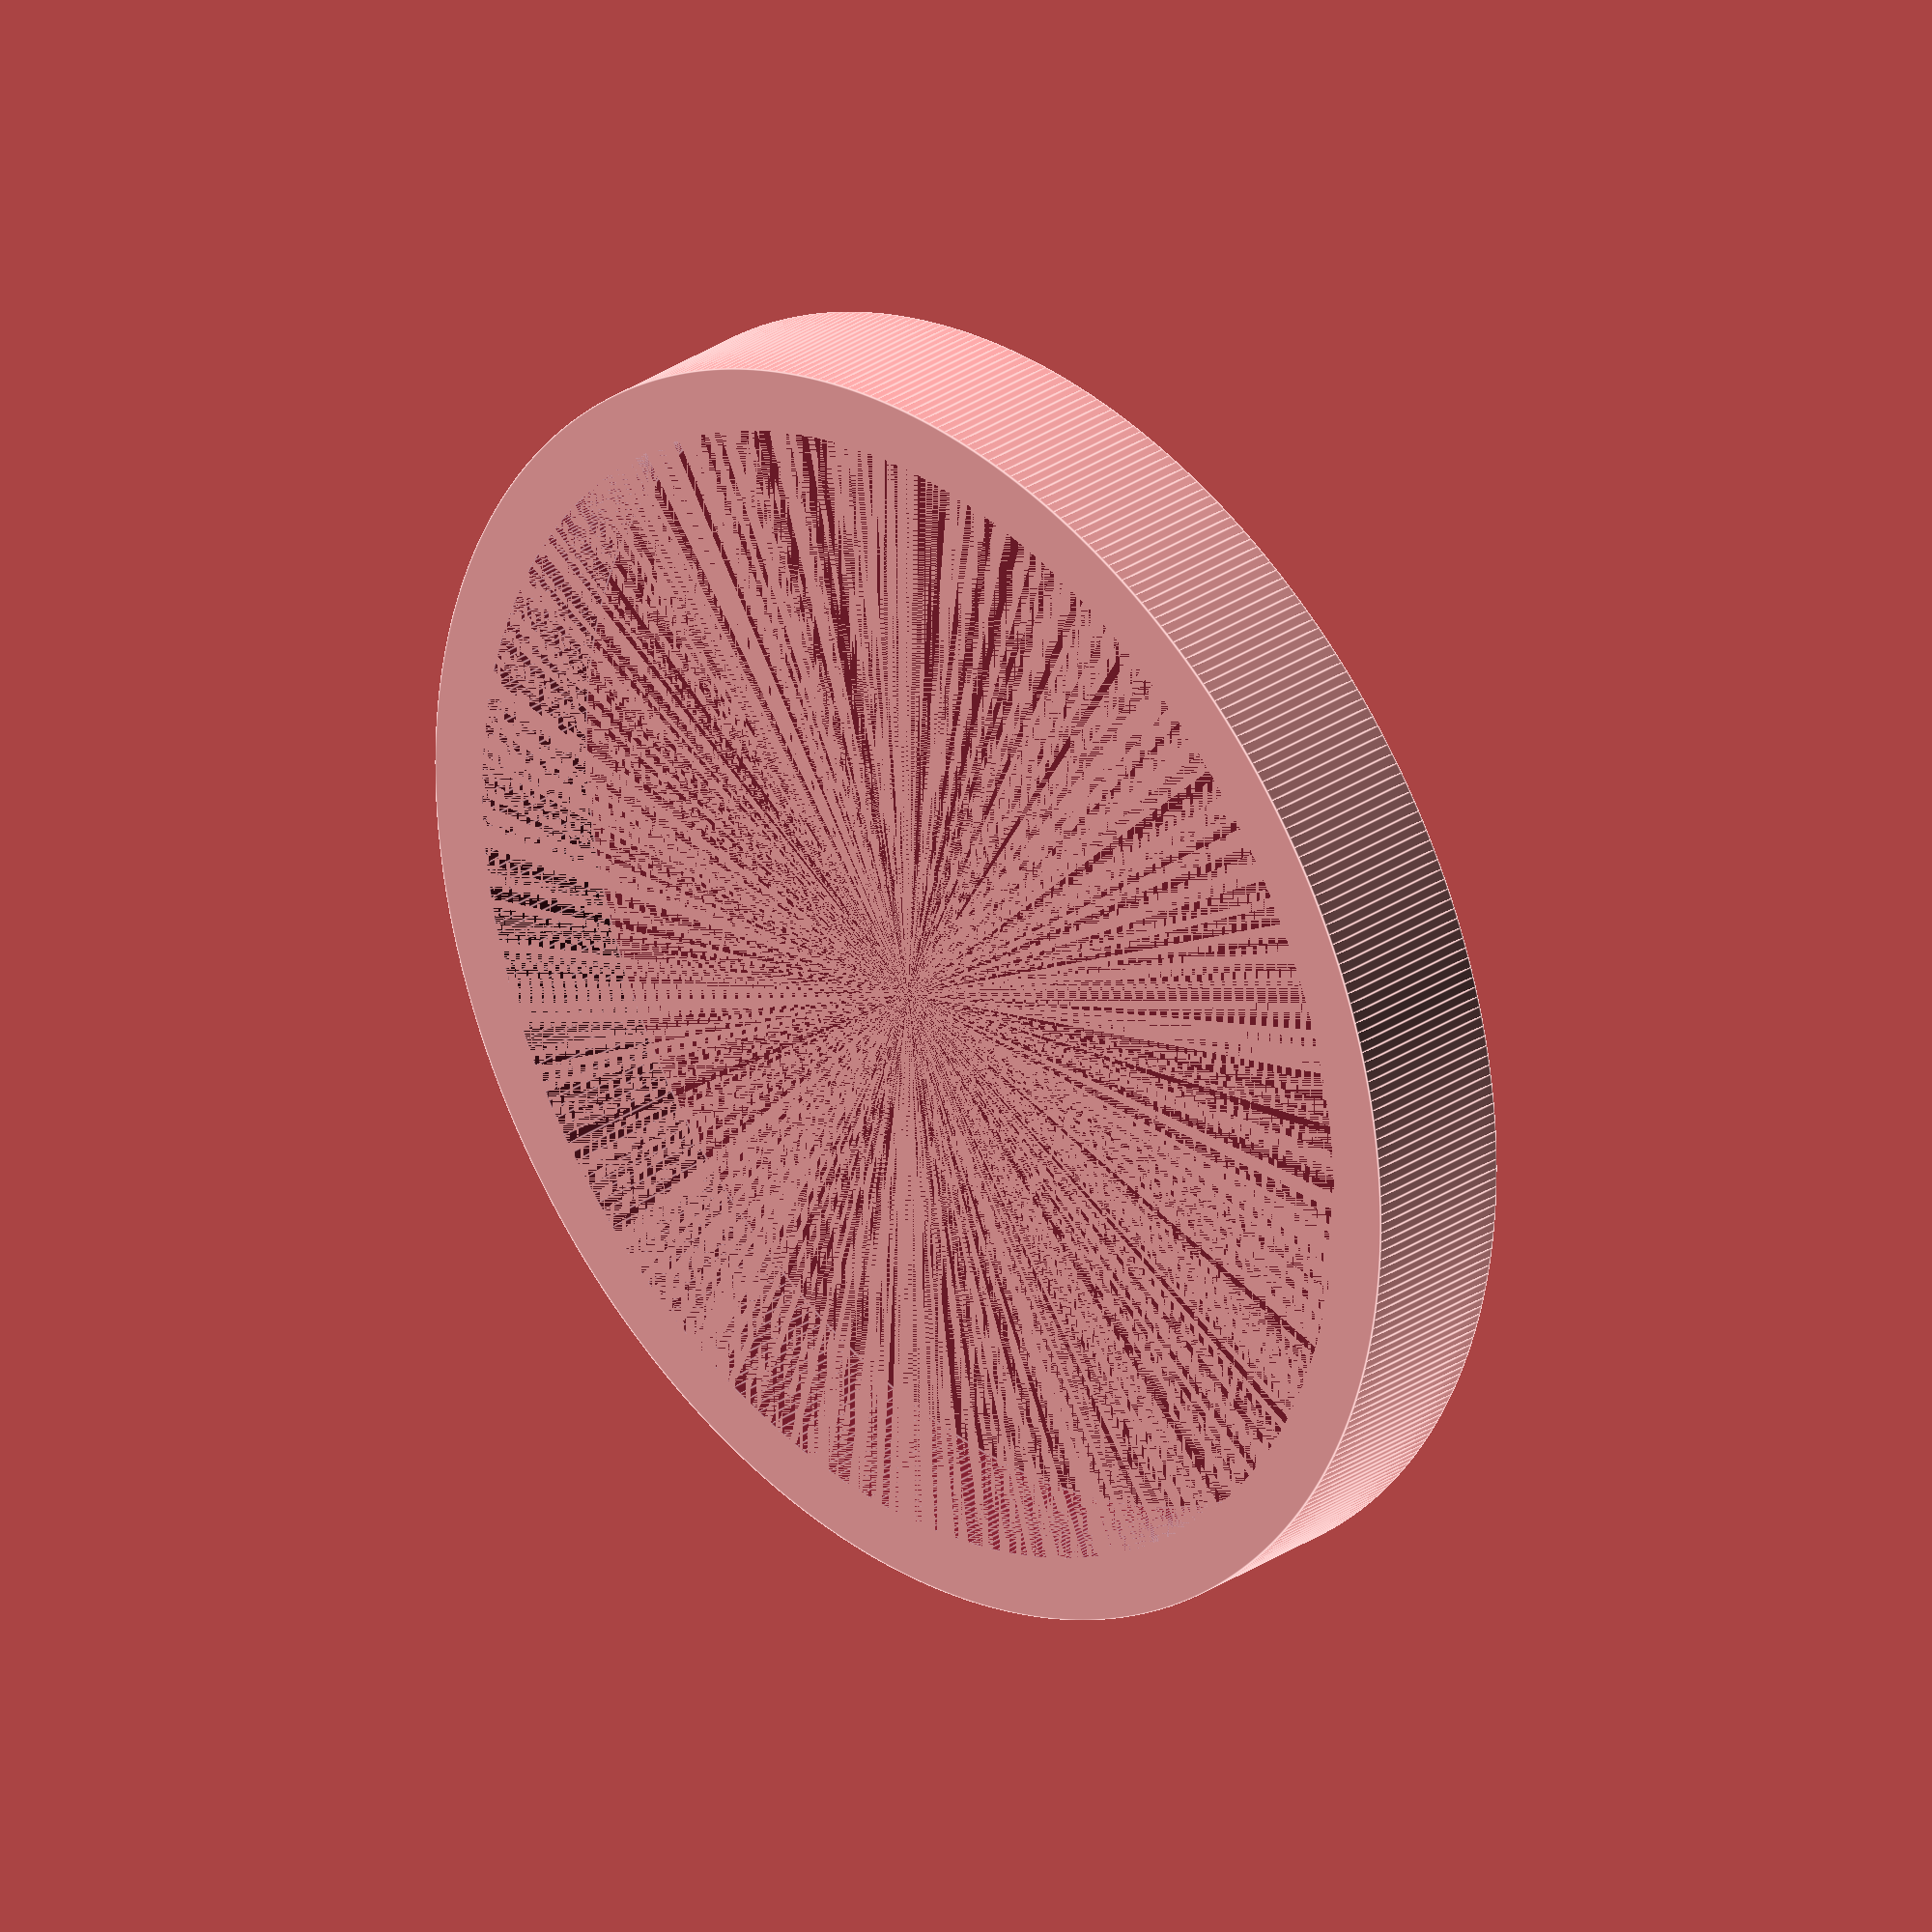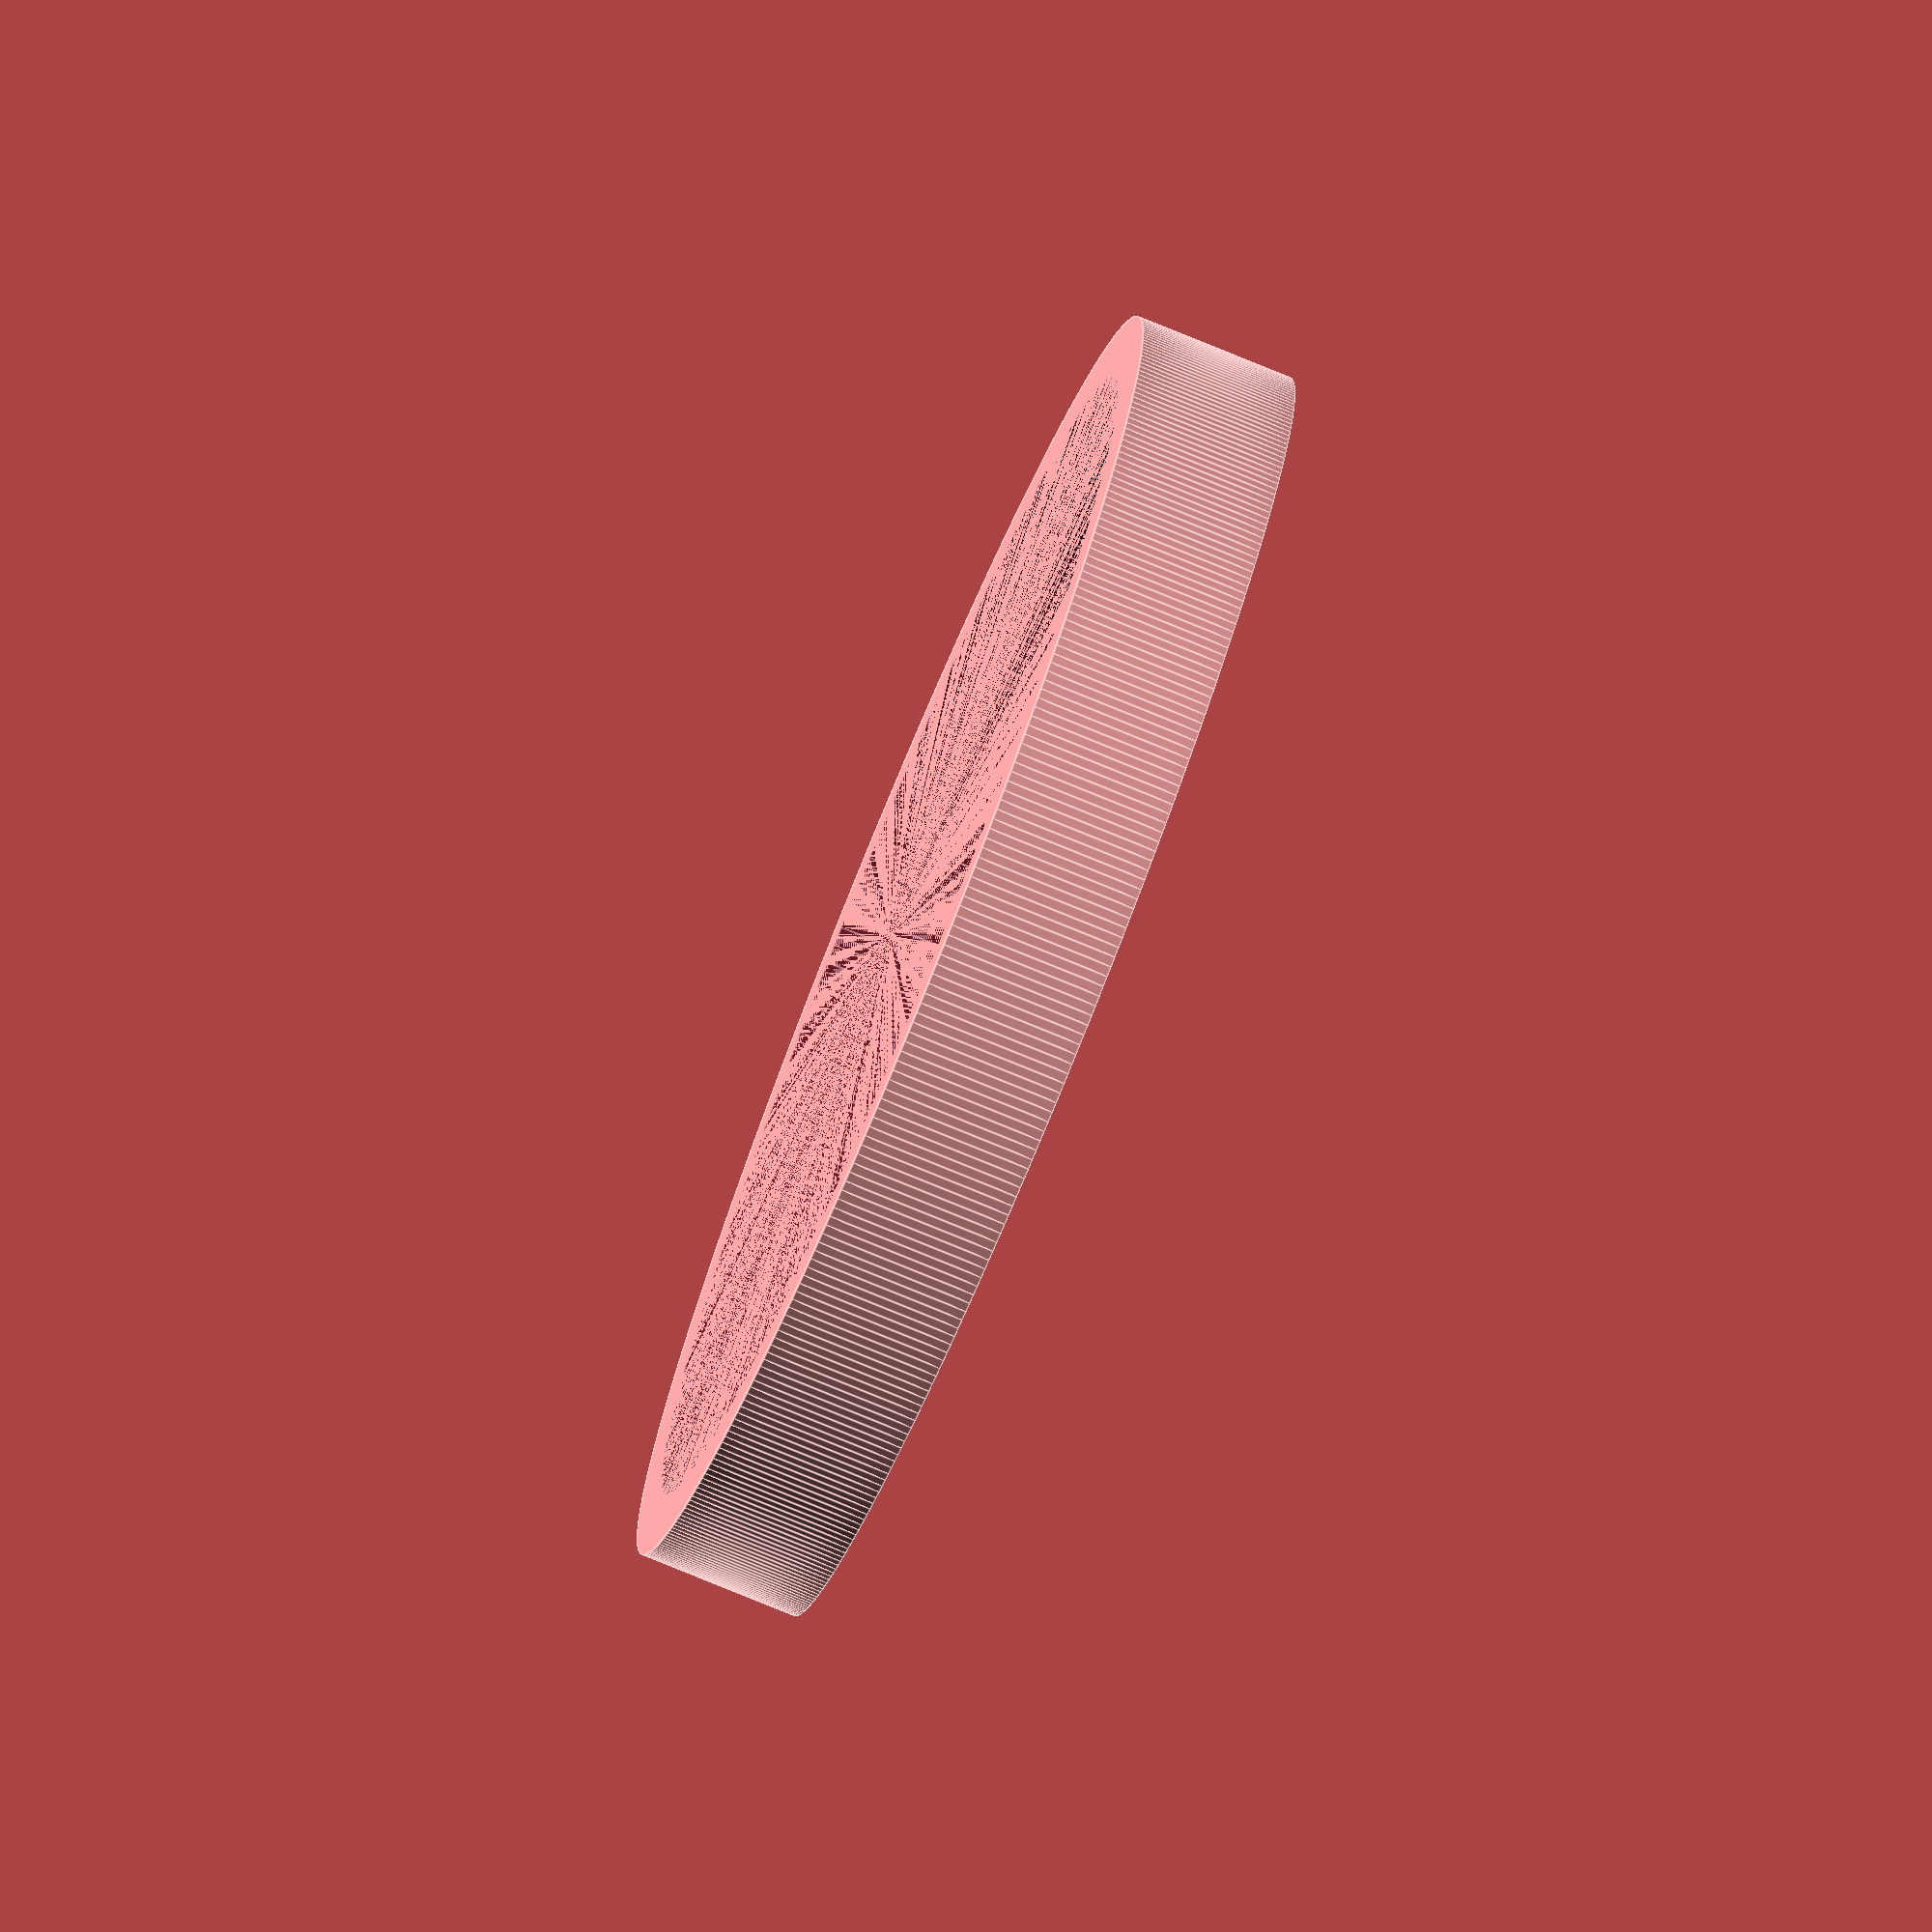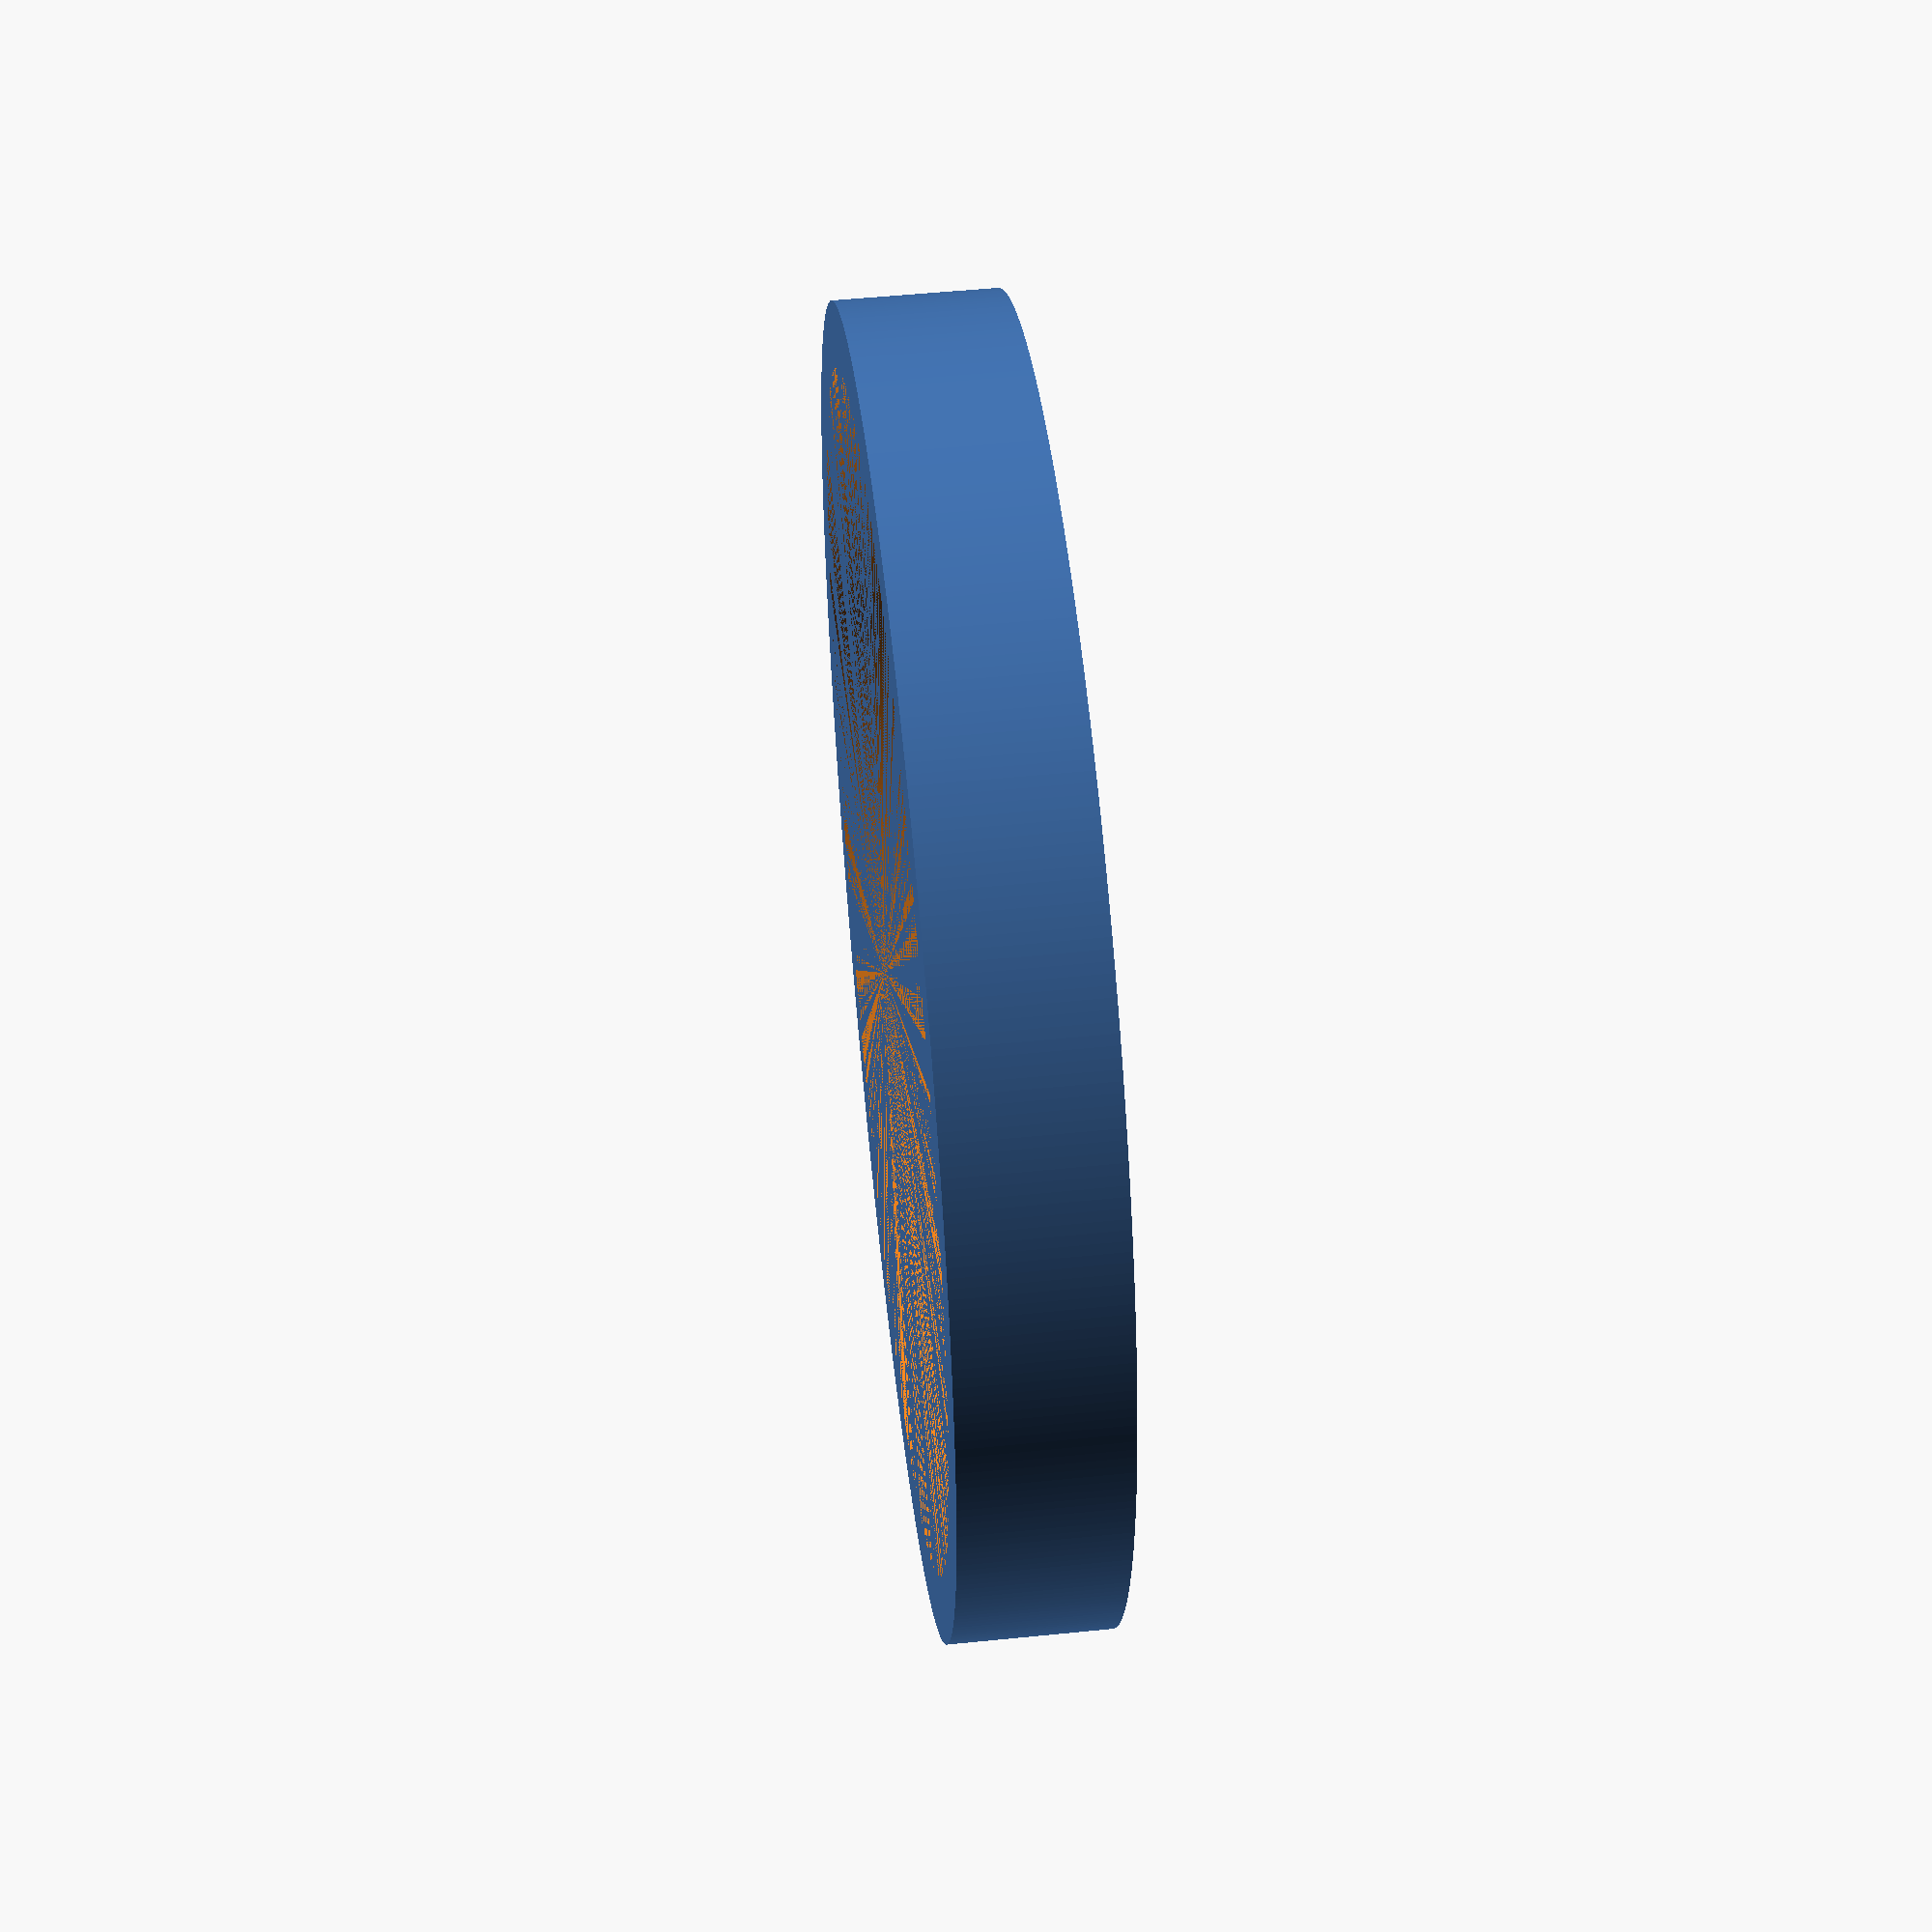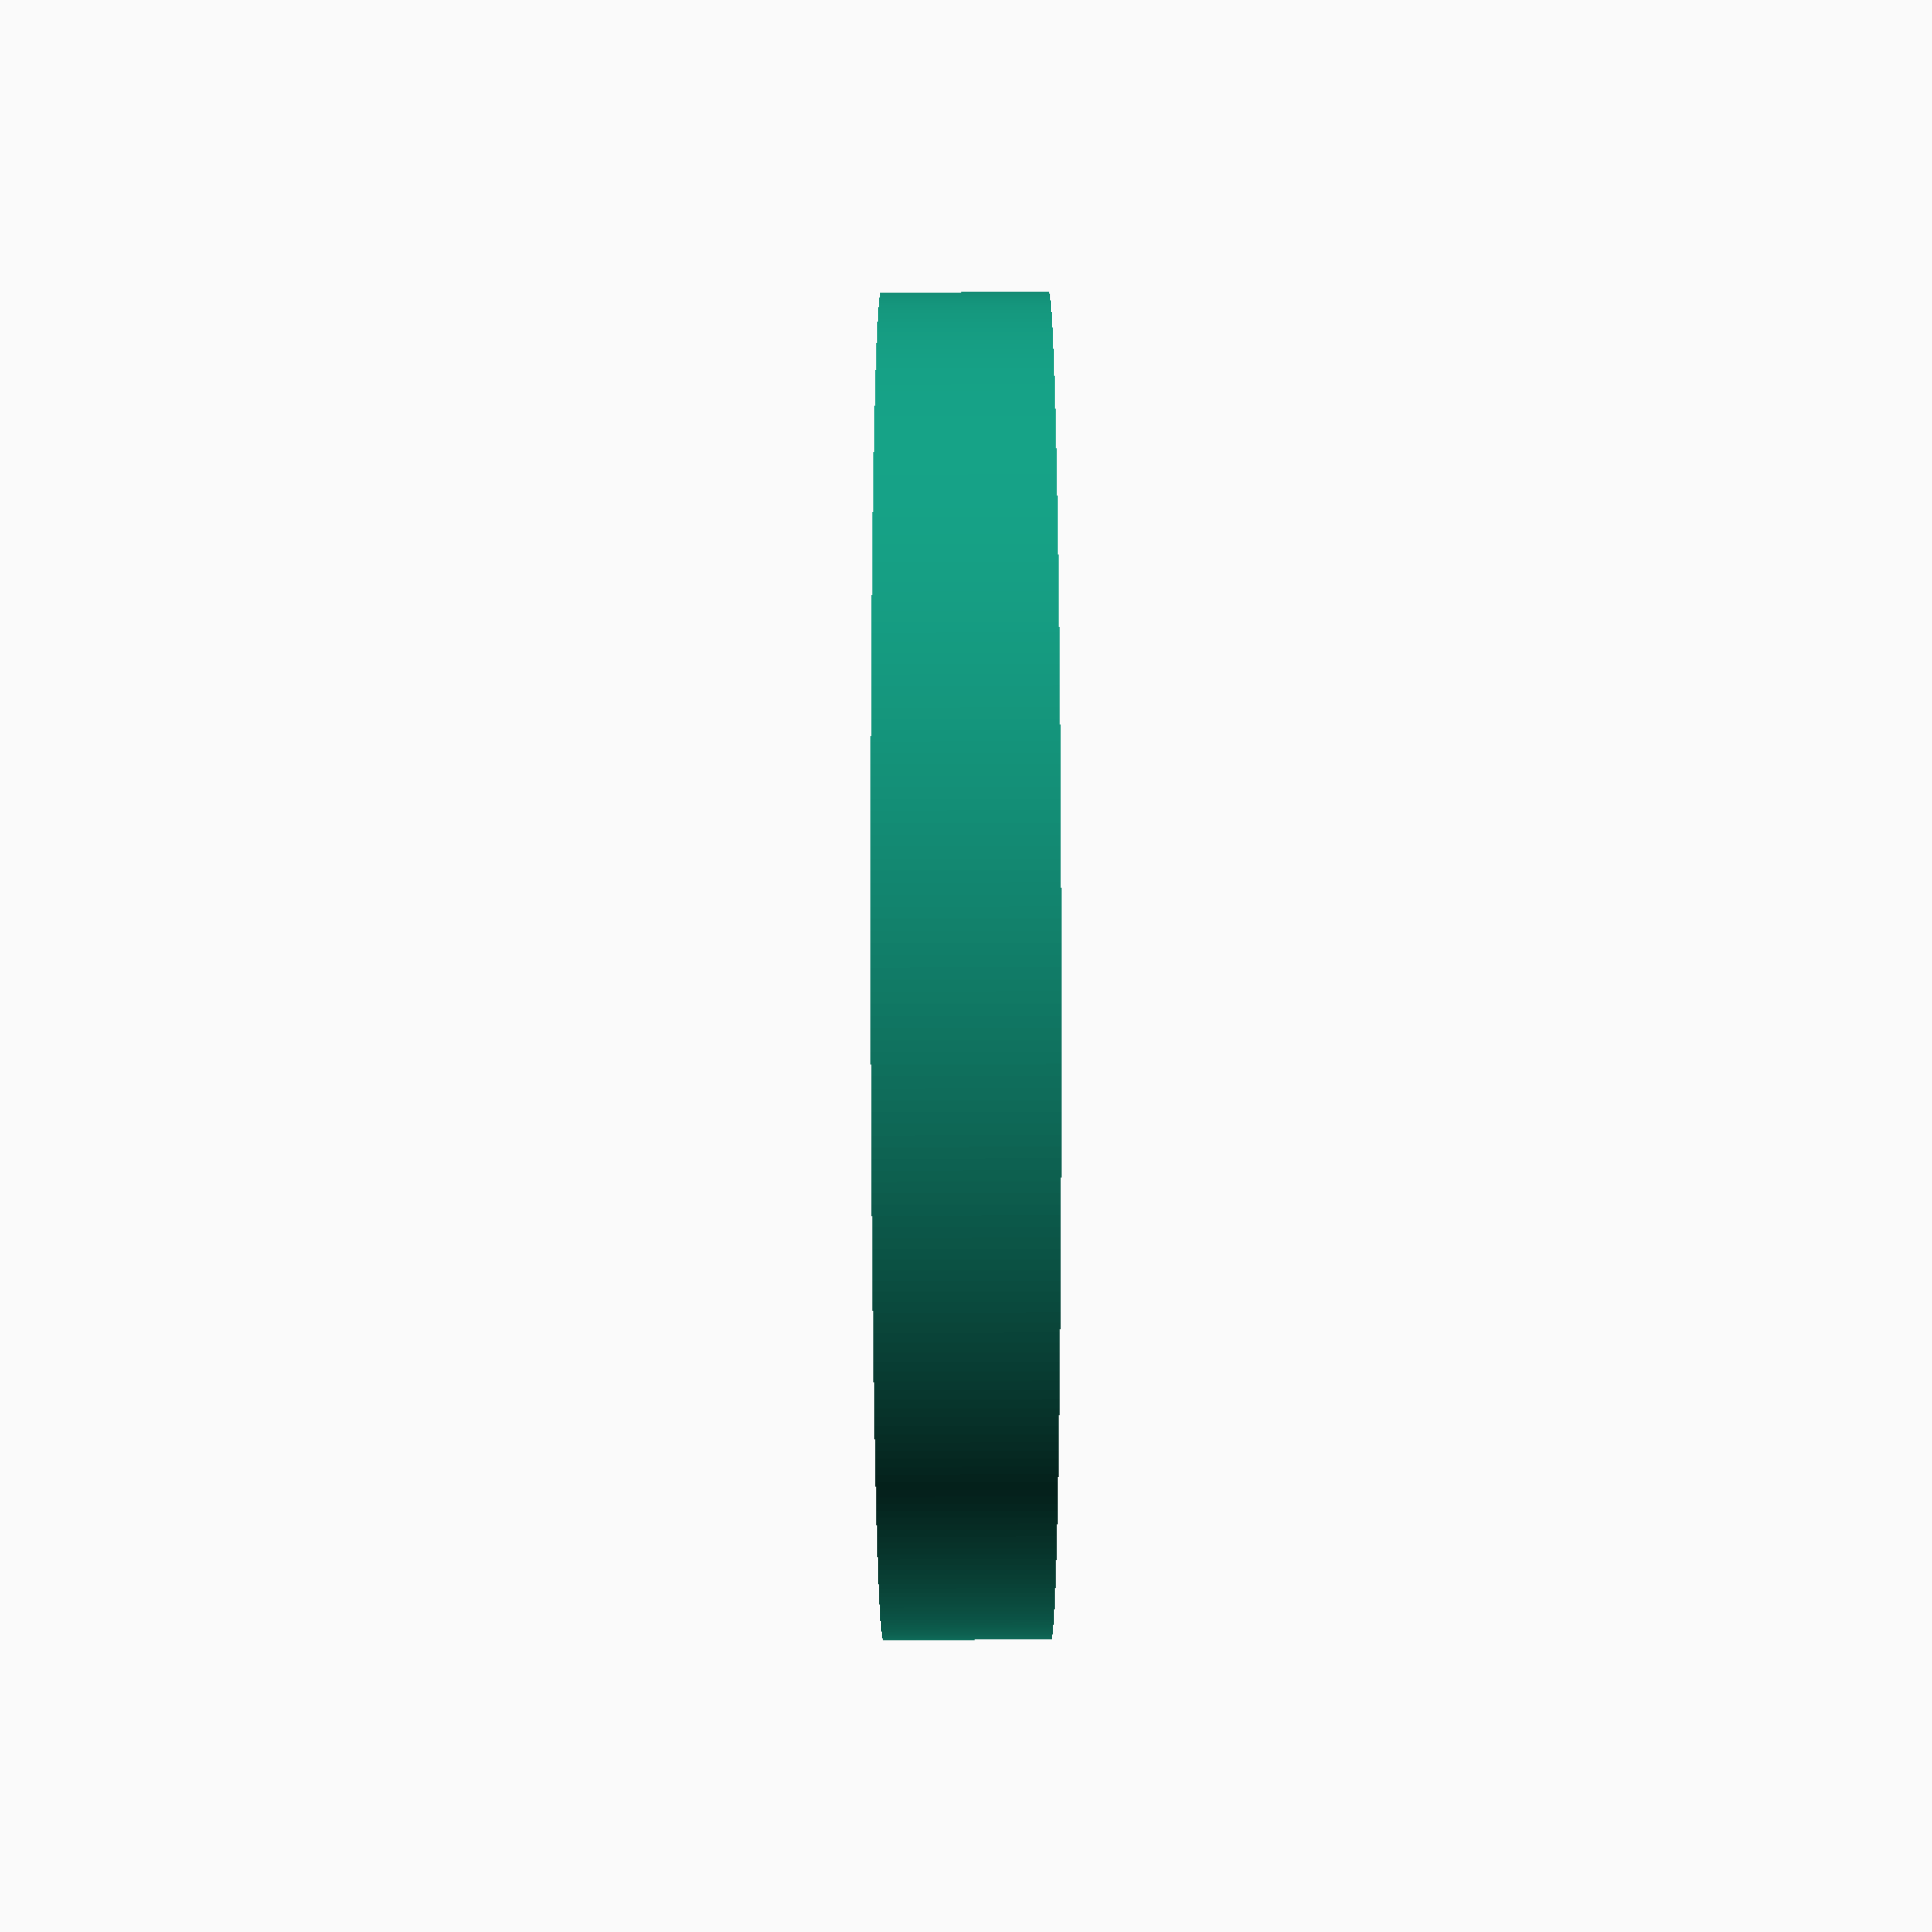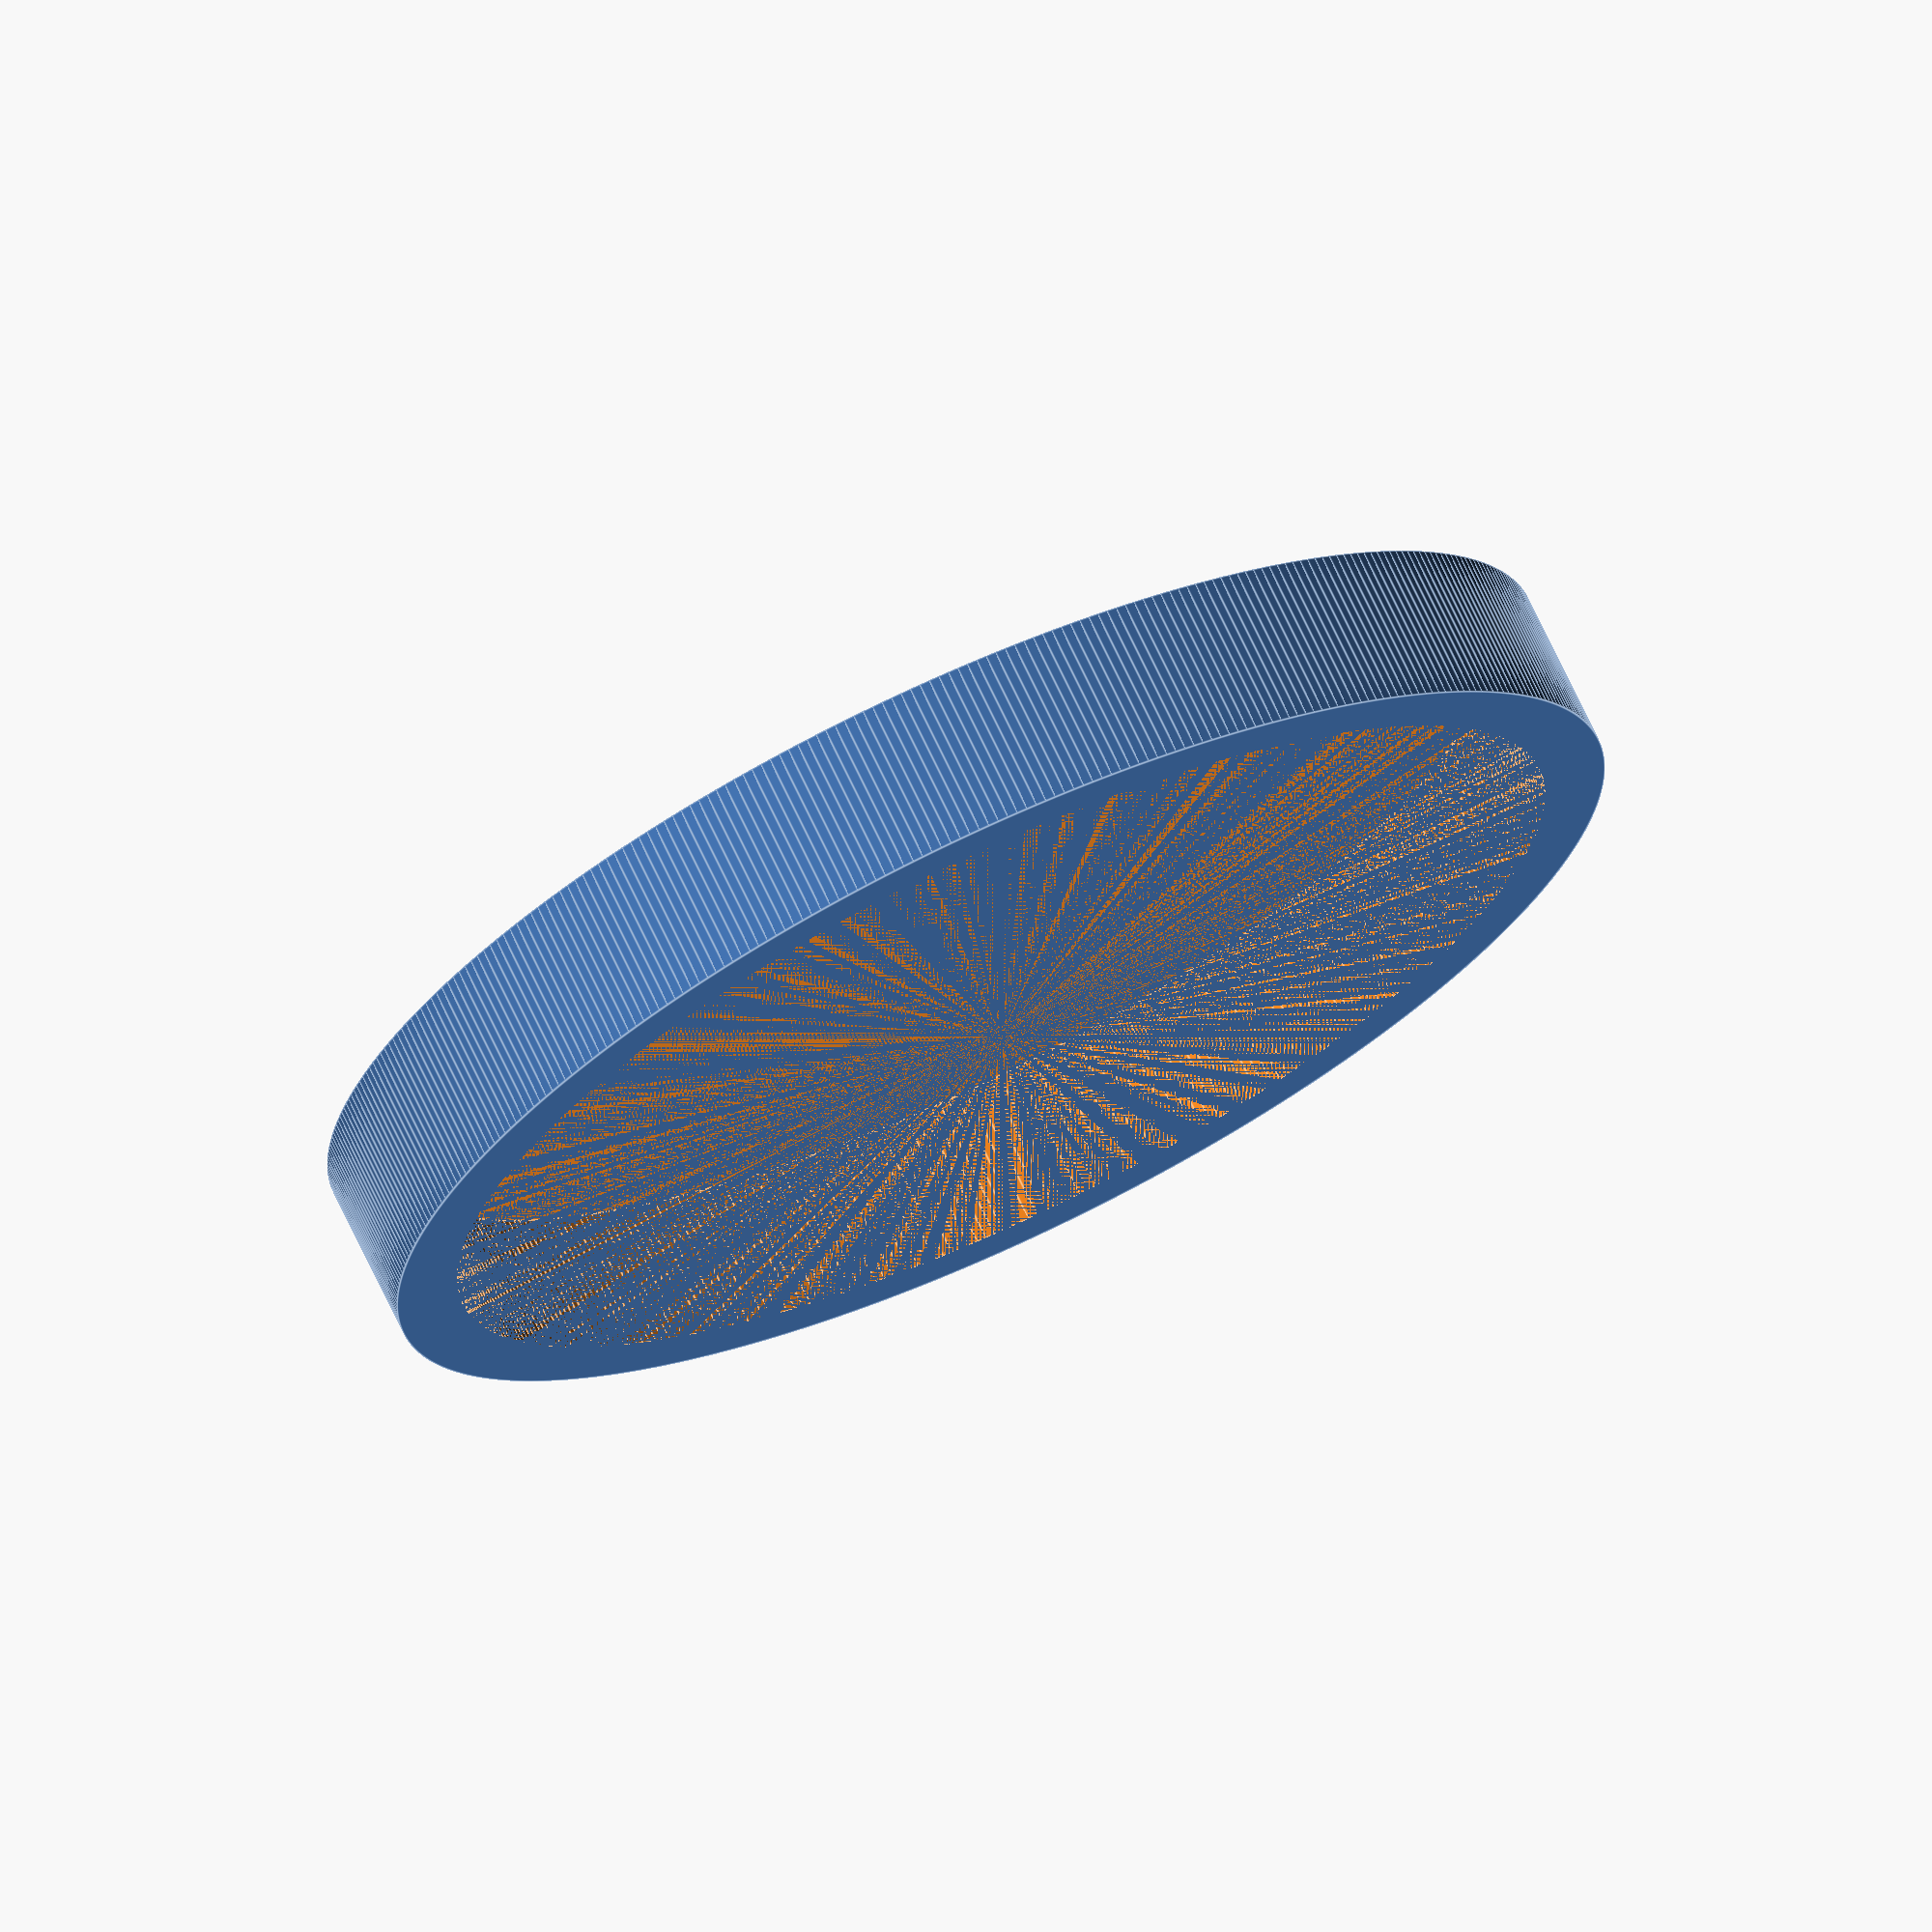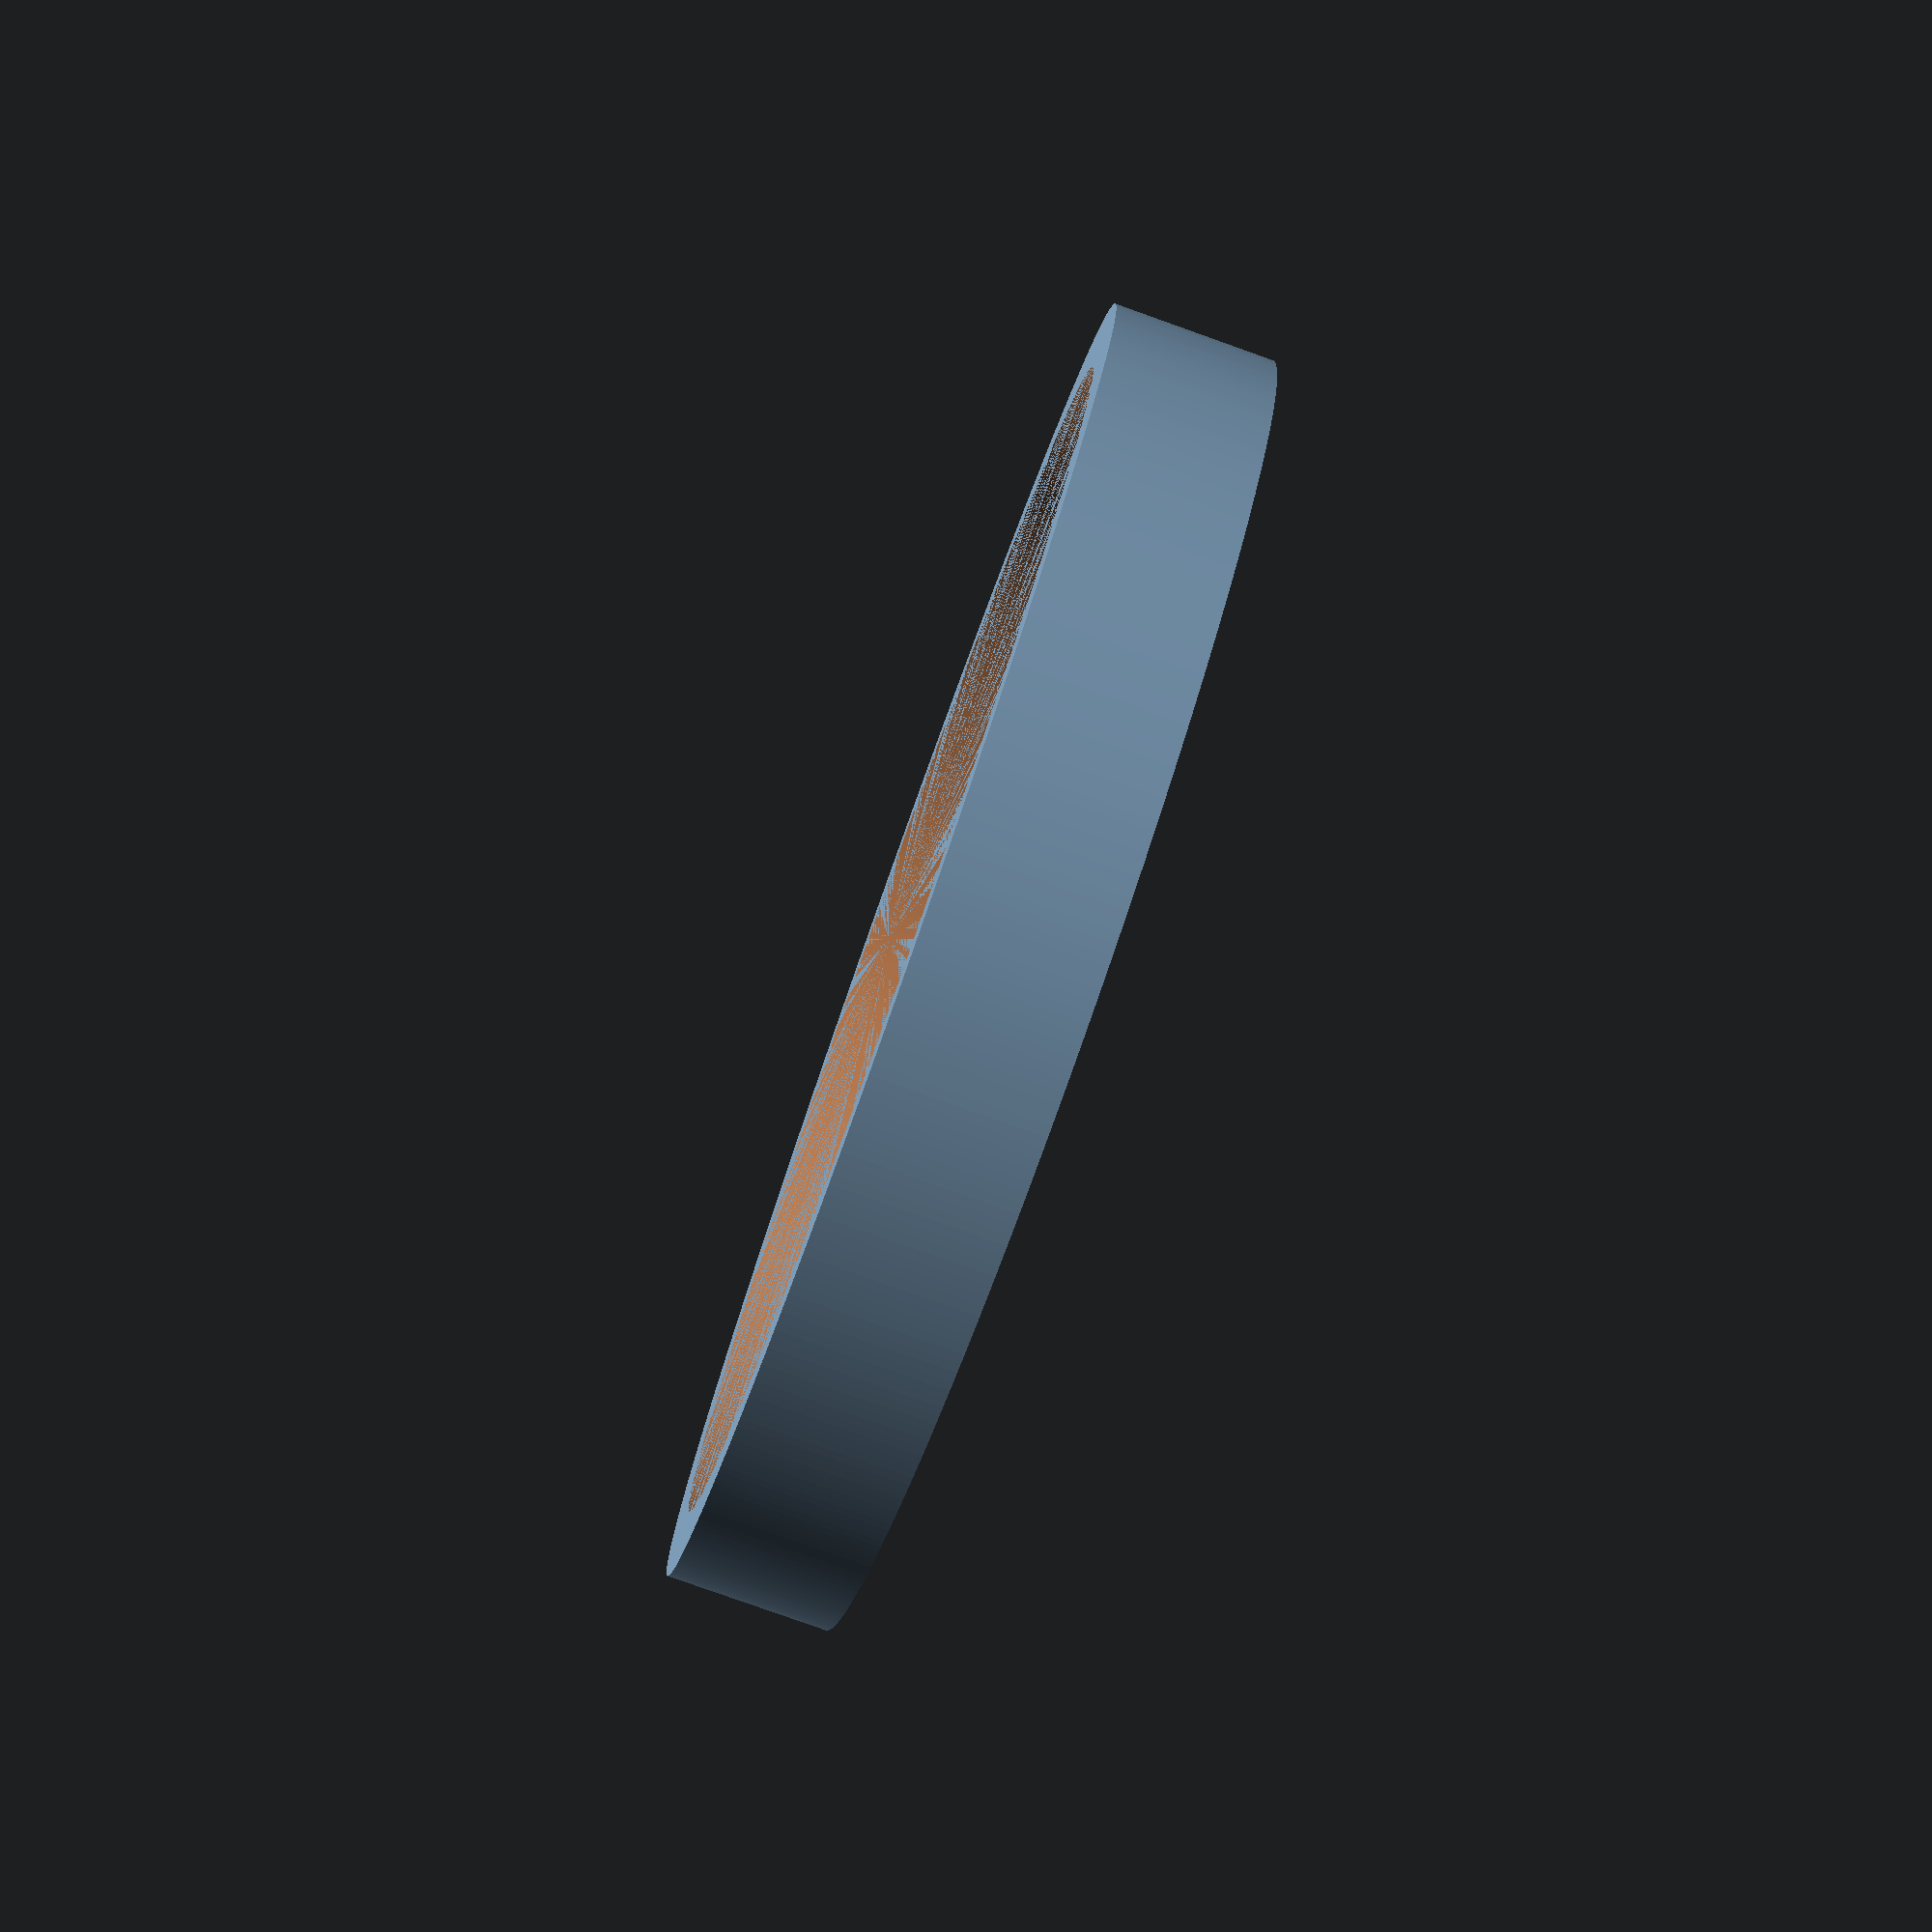
<openscad>
disk_diameter = 36.55;
disk_radius = disk_diameter / 2;

difference() {
    cylinder(5, disk_radius + 2, disk_radius + 2, $fn = 400);
    translate([0, 0, 0.5]) {
        cylinder(4.5, disk_radius, disk_radius, $fn = 400);
    }
}
</openscad>
<views>
elev=150.6 azim=172.7 roll=135.1 proj=o view=edges
elev=257.8 azim=221.7 roll=112.3 proj=o view=edges
elev=129.0 azim=343.6 roll=96.3 proj=p view=solid
elev=88.3 azim=146.0 roll=90.1 proj=p view=wireframe
elev=108.9 azim=358.0 roll=205.2 proj=o view=edges
elev=81.1 azim=26.0 roll=70.4 proj=p view=solid
</views>
